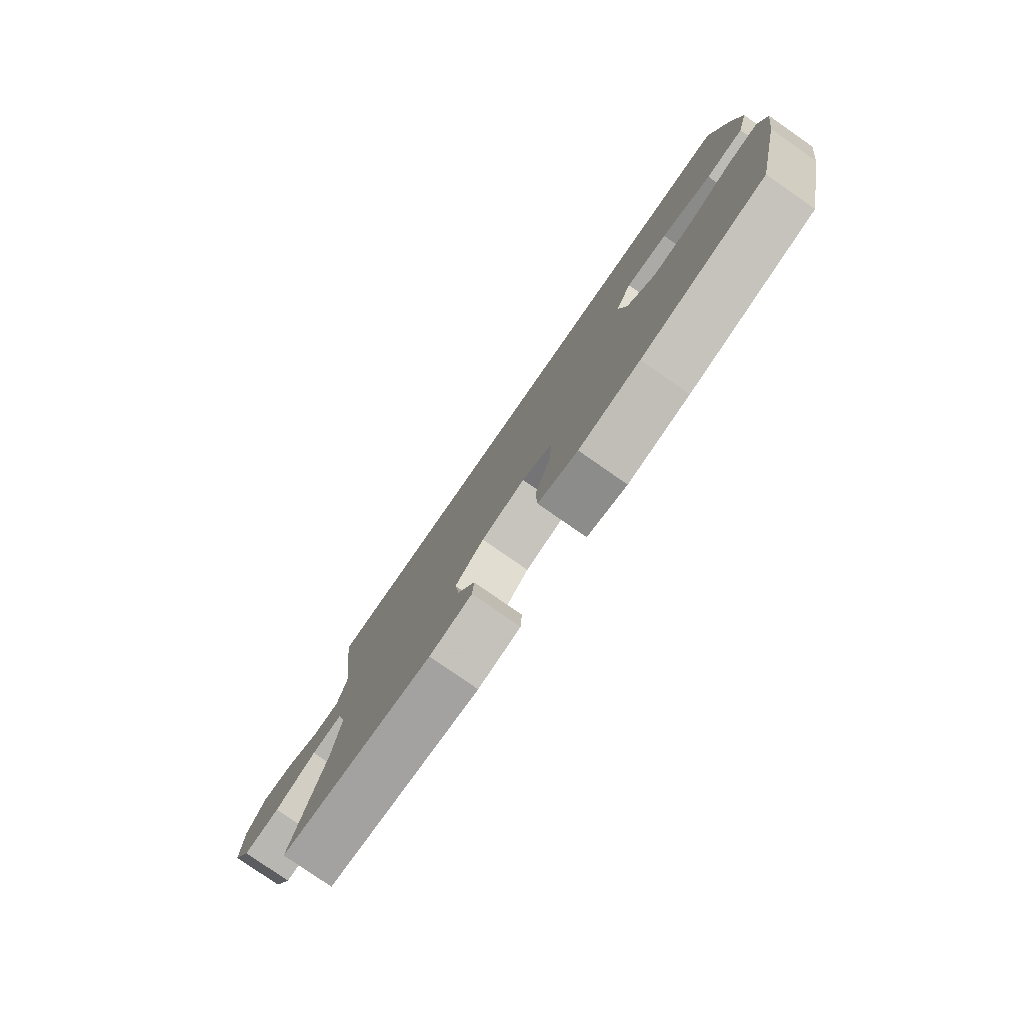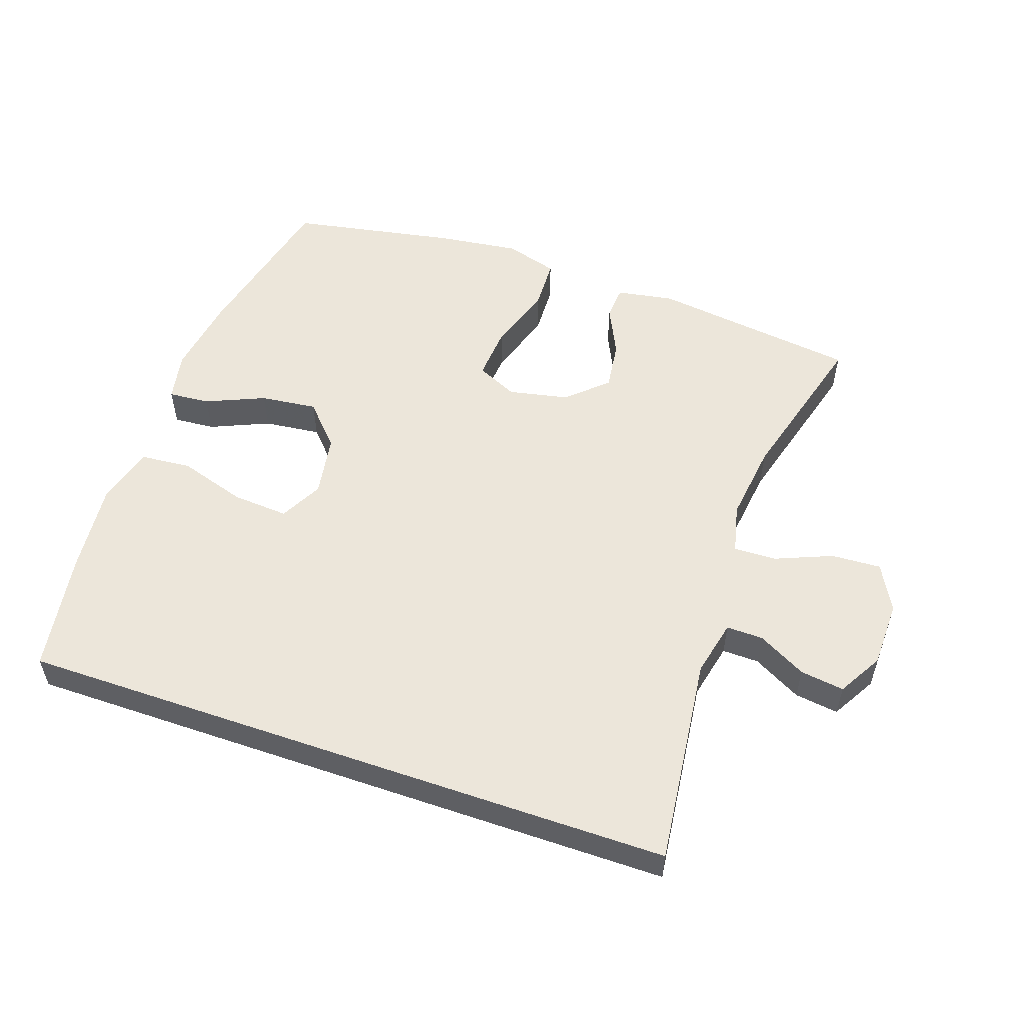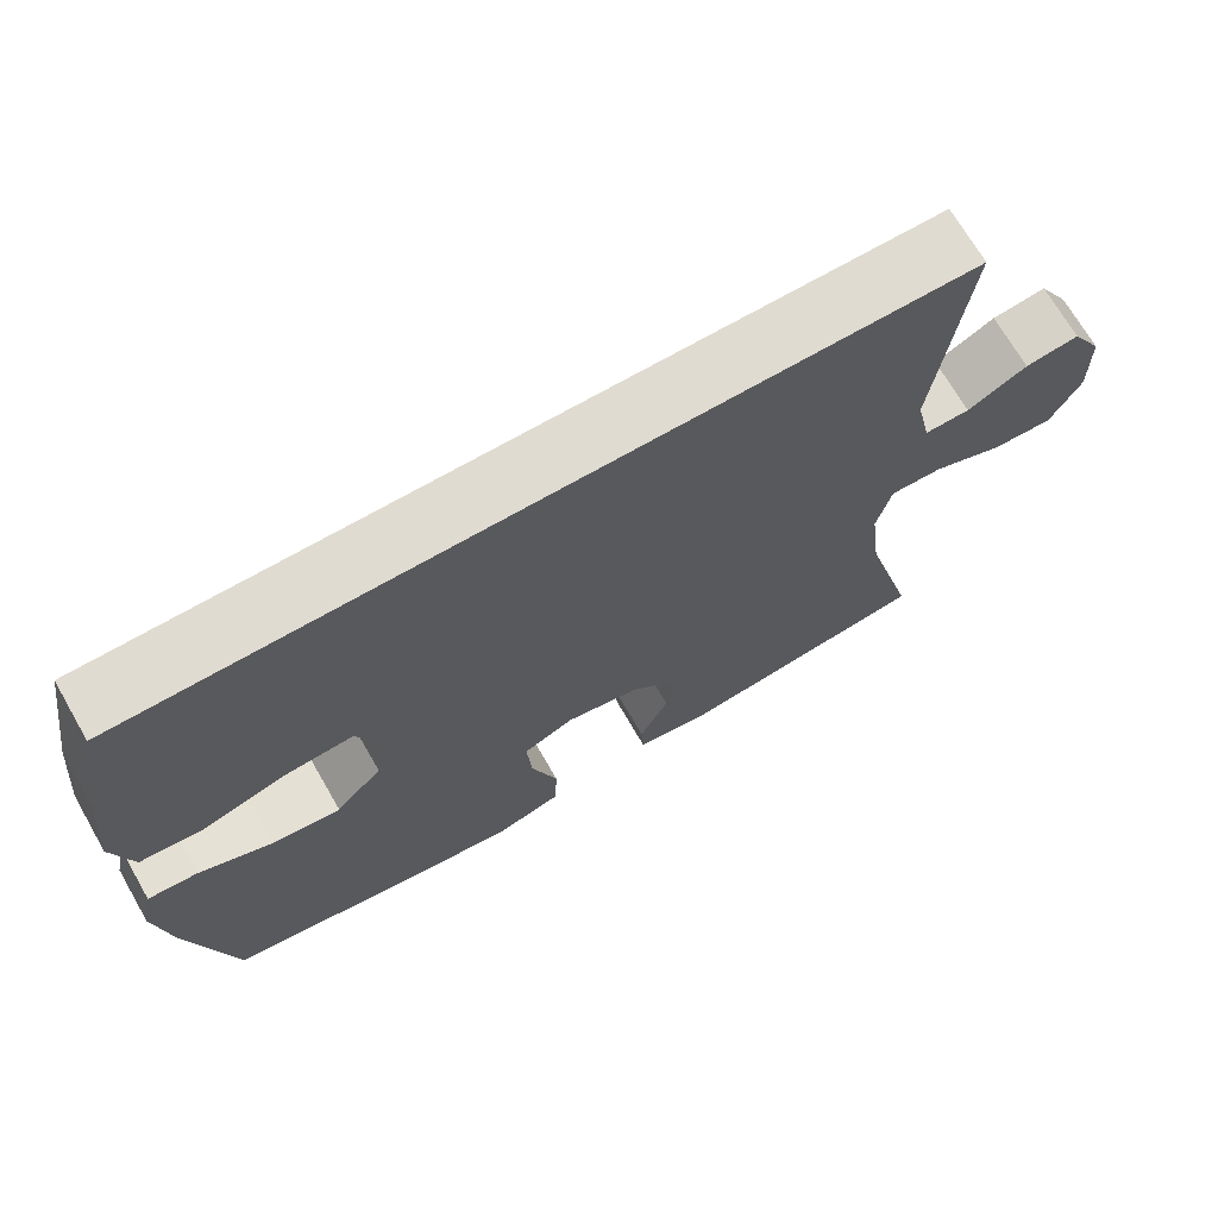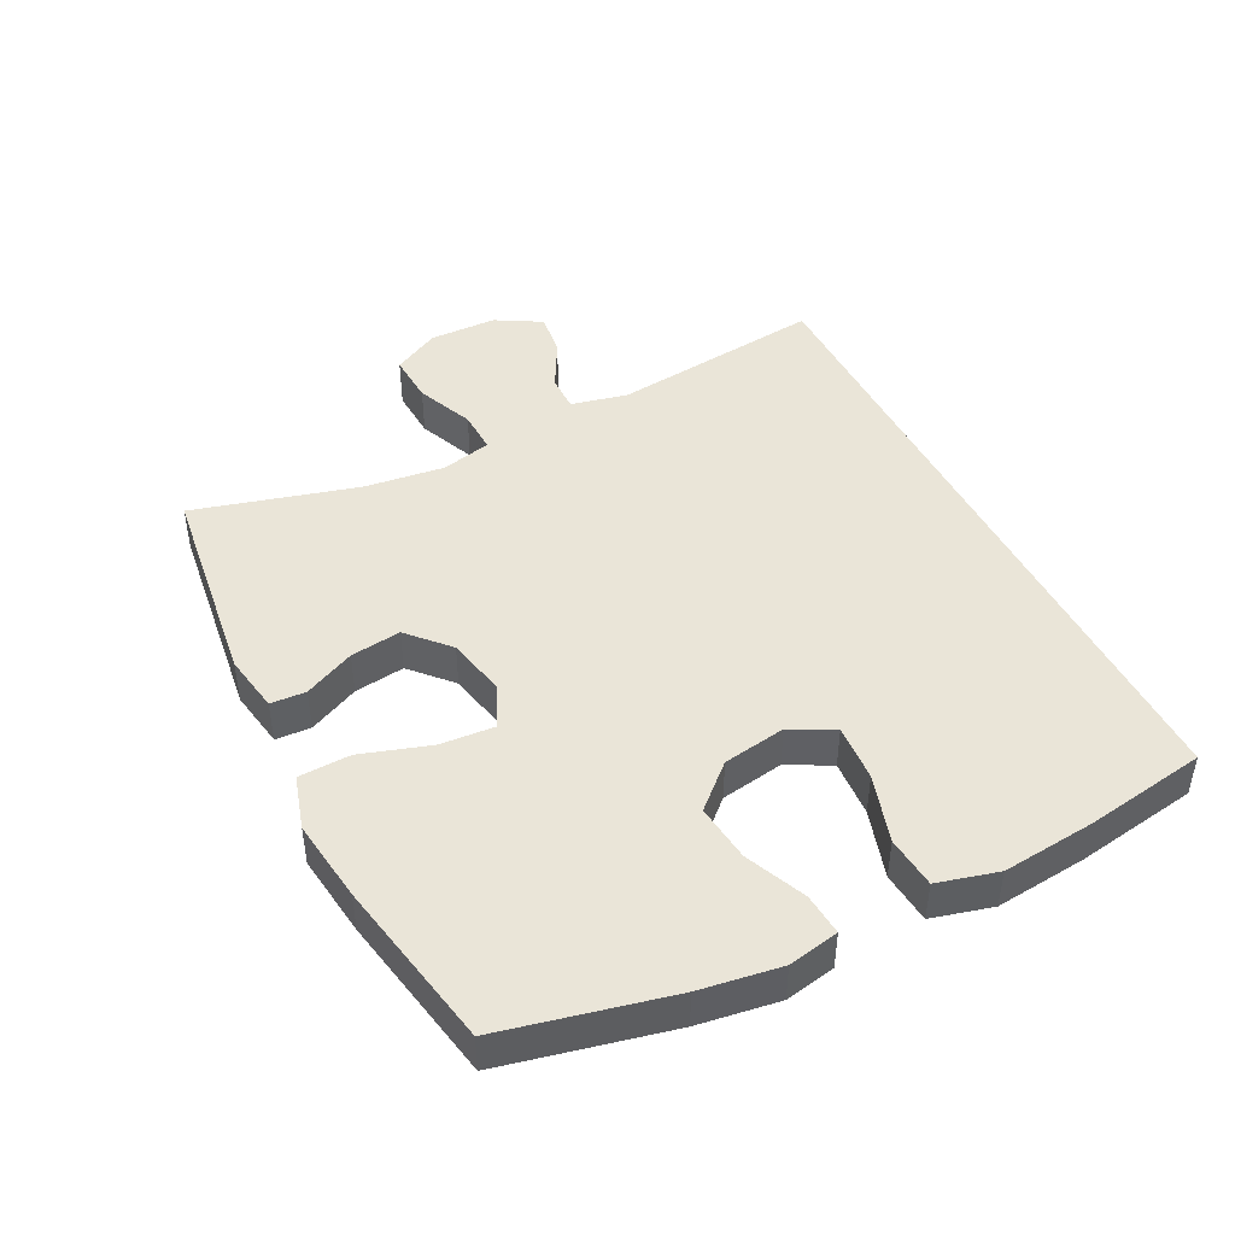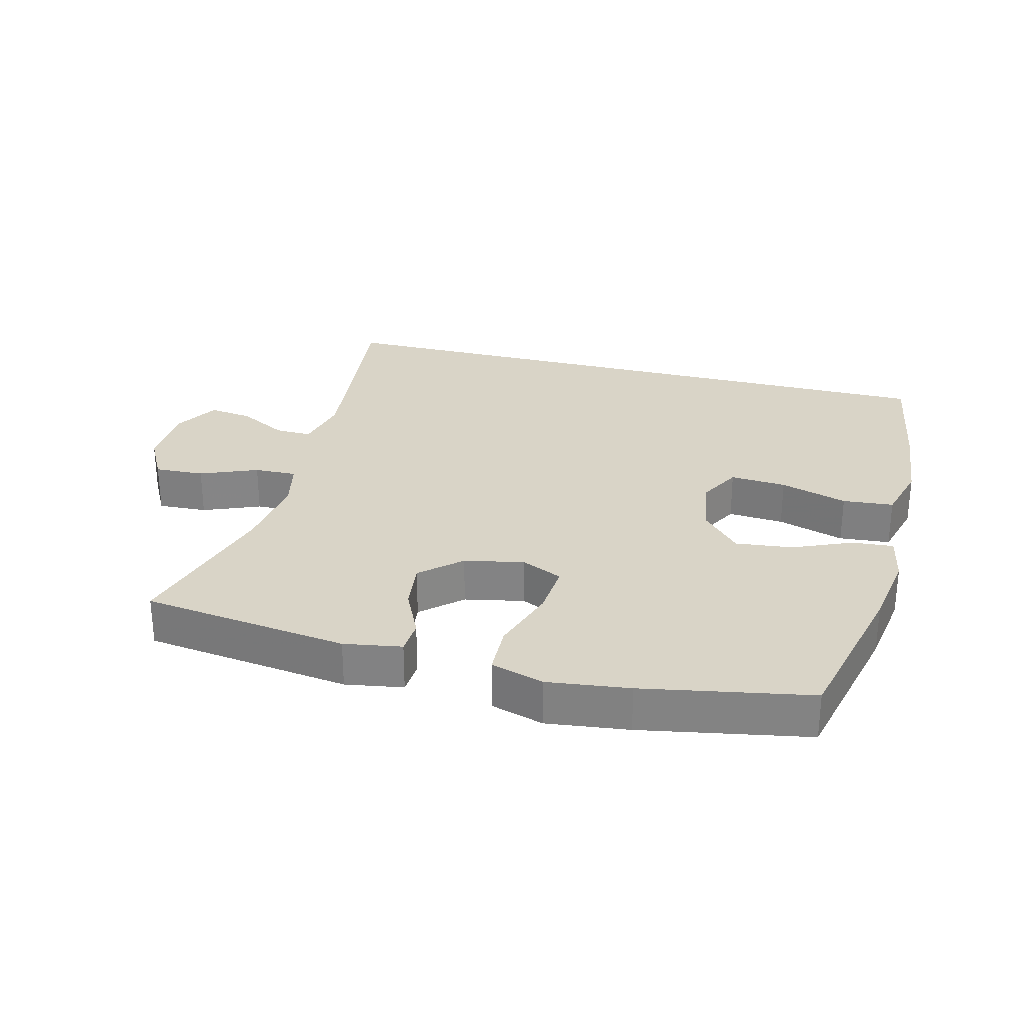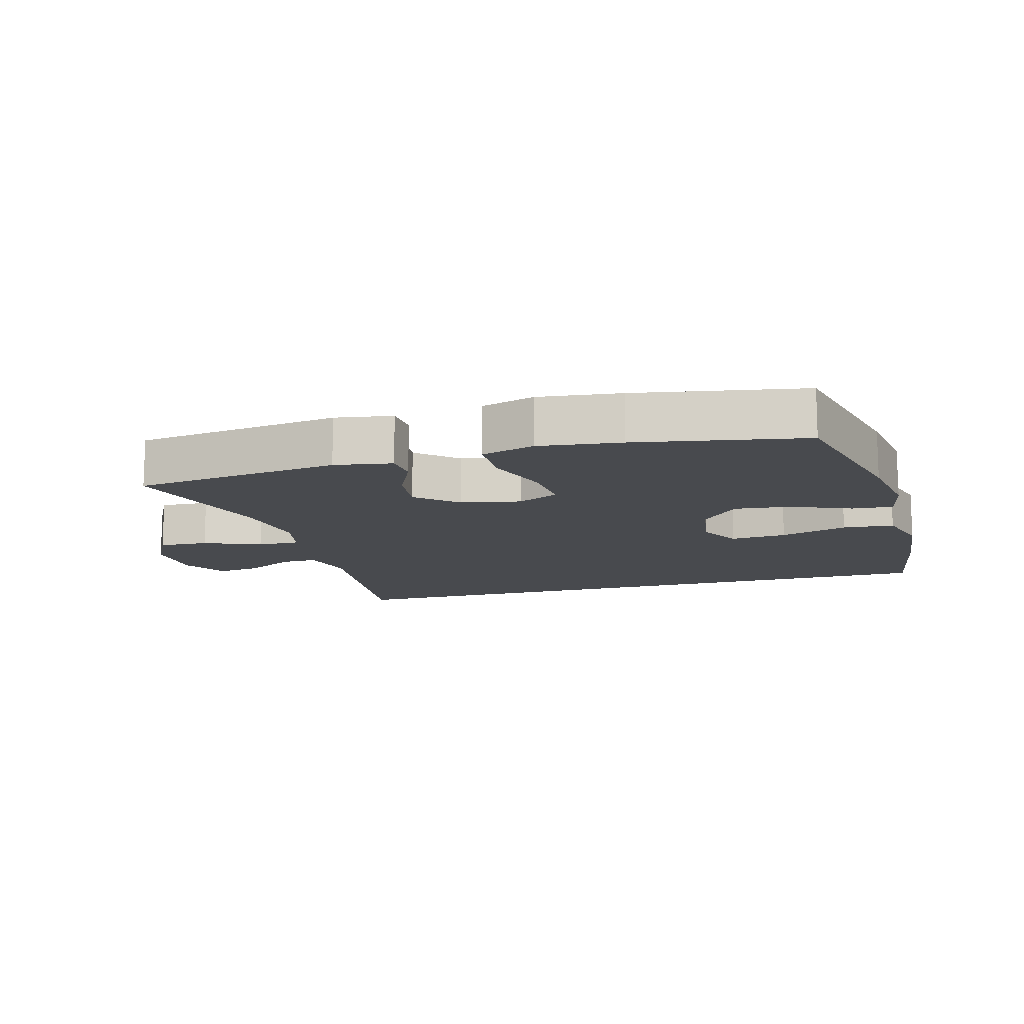
<metadata>
{"format":"obj","ext":"obj","renderer":"f3d","projection":"perspective","resolution":1024,"background":"white","views":[{"elev":-79.5,"azim":-124.8,"up":"+Z"},{"elev":54.3,"azim":19.1,"up":"+Y"},{"elev":70.1,"azim":-30.0,"up":"+Z"},{"elev":45.1,"azim":-116.8,"up":"+Y"},{"elev":28.5,"azim":-165.4,"up":"+Y"},{"elev":-12.8,"azim":-164.0,"up":"+Y"}]}
</metadata>
<code>
v -0.527 0.07 0.5
v 0.483 0.07 0.5
v 0.445 0.07 0.178
v 0.464 0.07 0.092
v 0.52 0.07 0.093
v 0.594 0.07 0.133
v 0.661 0.07 0.142
v 0.7 0.07 0.074
v 0.702 0.07 -0.028
v 0.664 0.07 -0.099
v 0.588 0.07 -0.095
v 0.501 0.07 -0.059
v 0.436 0.07 -0.057
v 0.418 0.07 -0.133
v 0.433 0.07 -0.254
v 0.5 0.07 -0.5
v 0.184 0.07 -0.541
v 0.096 0.07 -0.526
v 0.093 0.07 -0.473
v 0.129 0.07 -0.397
v 0.139 0.07 -0.321
v 0.079 0.07 -0.266
v -0.012 0.07 -0.247
v -0.075 0.07 -0.276
v -0.069 0.07 -0.359
v -0.036 0.07 -0.462
v -0.039 0.07 -0.54
v -0.12 0.07 -0.564
v -0.245 0.07 -0.548
v -0.5 0.07 -0.5
v -0.557 0.07 -0.249
v -0.575 0.07 -0.128
v -0.56 0.07 -0.052
v -0.497 0.07 -0.057
v -0.407 0.07 -0.096
v -0.32 0.07 -0.106
v -0.262 0.07 -0.043
v -0.246 0.07 0.052
v -0.28 0.07 0.117
v -0.366 0.07 0.111
v -0.469 0.07 0.079
v -0.547 0.07 0.086
v -0.571 0.07 0.177
v -0.557 0.07 0.315
v -0.527 0 0.5
v 0.483 0 0.5
v 0.445 0 0.178
v 0.464 0 0.092
v 0.52 0 0.093
v 0.594 0 0.133
v 0.661 0 0.142
v 0.7 0 0.074
v 0.702 0 -0.028
v 0.664 0 -0.099
v 0.588 0 -0.095
v 0.501 0 -0.059
v 0.436 0 -0.057
v 0.418 0 -0.133
v 0.433 0 -0.254
v 0.5 0 -0.5
v 0.184 0 -0.541
v 0.096 0 -0.526
v 0.093 0 -0.473
v 0.129 0 -0.397
v 0.139 0 -0.321
v 0.079 0 -0.266
v -0.012 0 -0.247
v -0.075 0 -0.276
v -0.069 0 -0.359
v -0.036 0 -0.462
v -0.039 0 -0.54
v -0.12 0 -0.564
v -0.245 0 -0.548
v -0.5 0 -0.5
v -0.557 0 -0.249
v -0.575 0 -0.128
v -0.56 0 -0.052
v -0.497 0 -0.057
v -0.407 0 -0.096
v -0.32 0 -0.106
v -0.262 0 -0.043
v -0.246 0 0.052
v -0.28 0 0.117
v -0.366 0 0.111
v -0.469 0 0.079
v -0.547 0 0.086
v -0.571 0 0.177
v -0.557 0 0.315
f 44 1 2
f 43 44 2
f 42 43 2
f 41 42 2
f 40 41 2
f 39 40 2 3
f 38 39 3 4
f 37 38 4 5
f 36 37 5
f 33 34 35
f 32 33 35
f 31 32 35
f 30 31 35
f 29 30 35
f 28 29 35
f 27 28 35
f 26 27 35
f 25 26 35
f 24 25 35 36
f 23 24 36 5
f 18 19 20
f 17 18 20
f 16 17 20
f 15 16 20
f 14 15 20 21
f 13 14 21 22
f 10 11 12
f 9 10 12
f 8 9 12
f 7 8 12
f 6 7 12
f 5 6 12
f 5 12 13
f 5 13 22 23
f 46 45 88
f 46 88 87
f 46 87 86
f 46 86 85
f 46 85 84
f 47 46 84 83
f 48 47 83 82
f 49 48 82 81
f 49 81 80
f 79 78 77
f 79 77 76
f 79 76 75
f 79 75 74
f 79 74 73
f 79 73 72
f 79 72 71
f 79 71 70
f 79 70 69
f 80 79 69 68
f 49 80 68 67
f 64 63 62
f 64 62 61
f 64 61 60
f 64 60 59
f 65 64 59 58
f 66 65 58 57
f 56 55 54
f 56 54 53
f 56 53 52
f 56 52 51
f 56 51 50
f 56 50 49
f 57 56 49
f 67 66 57 49
f 1 45 46 2
f 2 46 47 3
f 3 47 48 4
f 4 48 49 5
f 5 49 50 6
f 6 50 51 7
f 7 51 52 8
f 8 52 53 9
f 9 53 54 10
f 10 54 55 11
f 11 55 56 12
f 12 56 57 13
f 13 57 58 14
f 14 58 59 15
f 15 59 60 16
f 16 60 61 17
f 17 61 62 18
f 18 62 63 19
f 19 63 64 20
f 20 64 65 21
f 21 65 66 22
f 22 66 67 23
f 23 67 68 24
f 24 68 69 25
f 25 69 70 26
f 26 70 71 27
f 27 71 72 28
f 28 72 73 29
f 29 73 74 30
f 30 74 75 31
f 31 75 76 32
f 32 76 77 33
f 33 77 78 34
f 34 78 79 35
f 35 79 80 36
f 36 80 81 37
f 37 81 82 38
f 38 82 83 39
f 39 83 84 40
f 40 84 85 41
f 41 85 86 42
f 42 86 87 43
f 43 87 88 44
f 44 88 45 1

</code>
